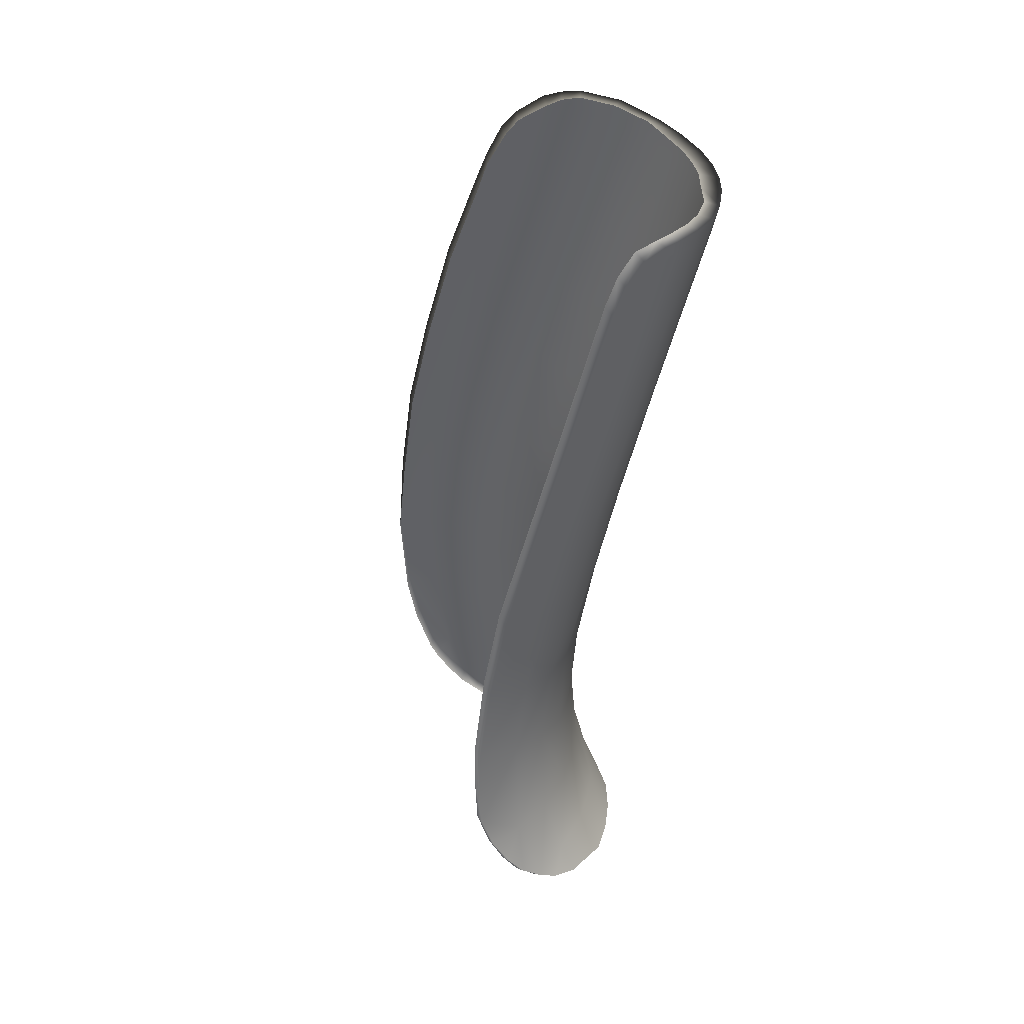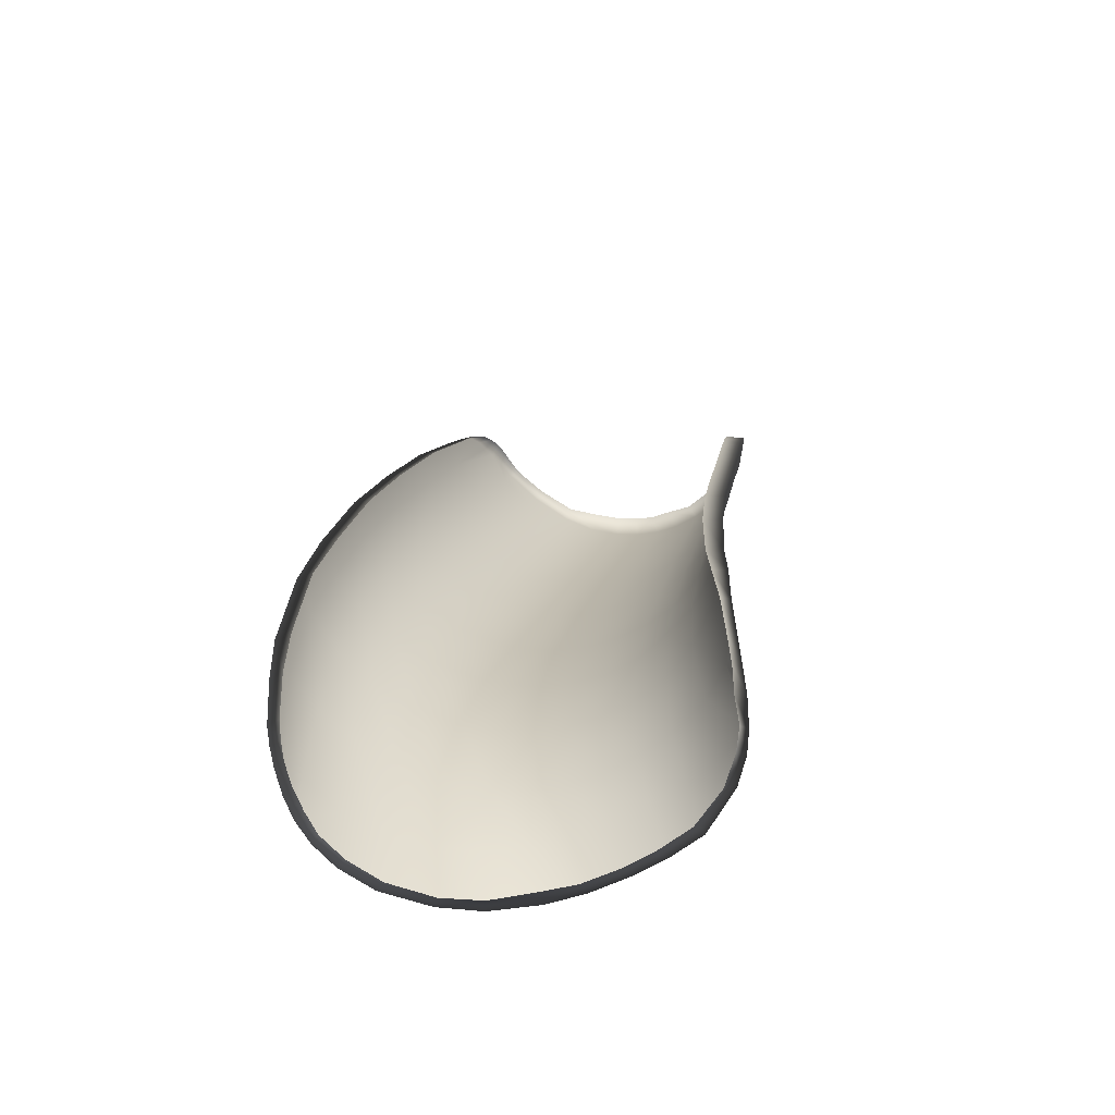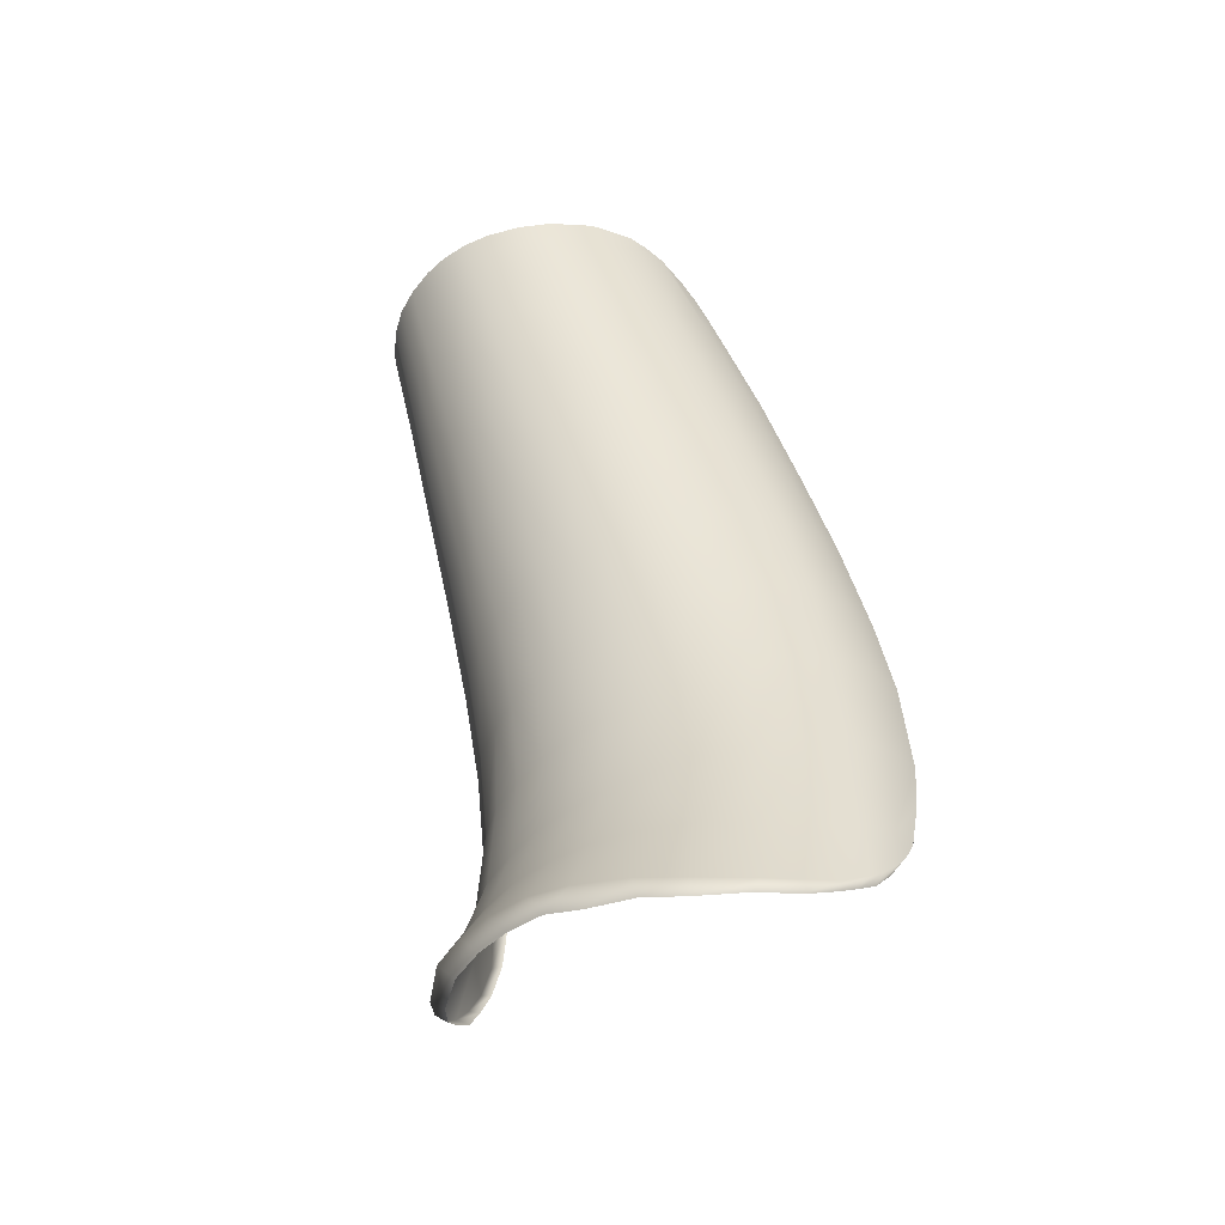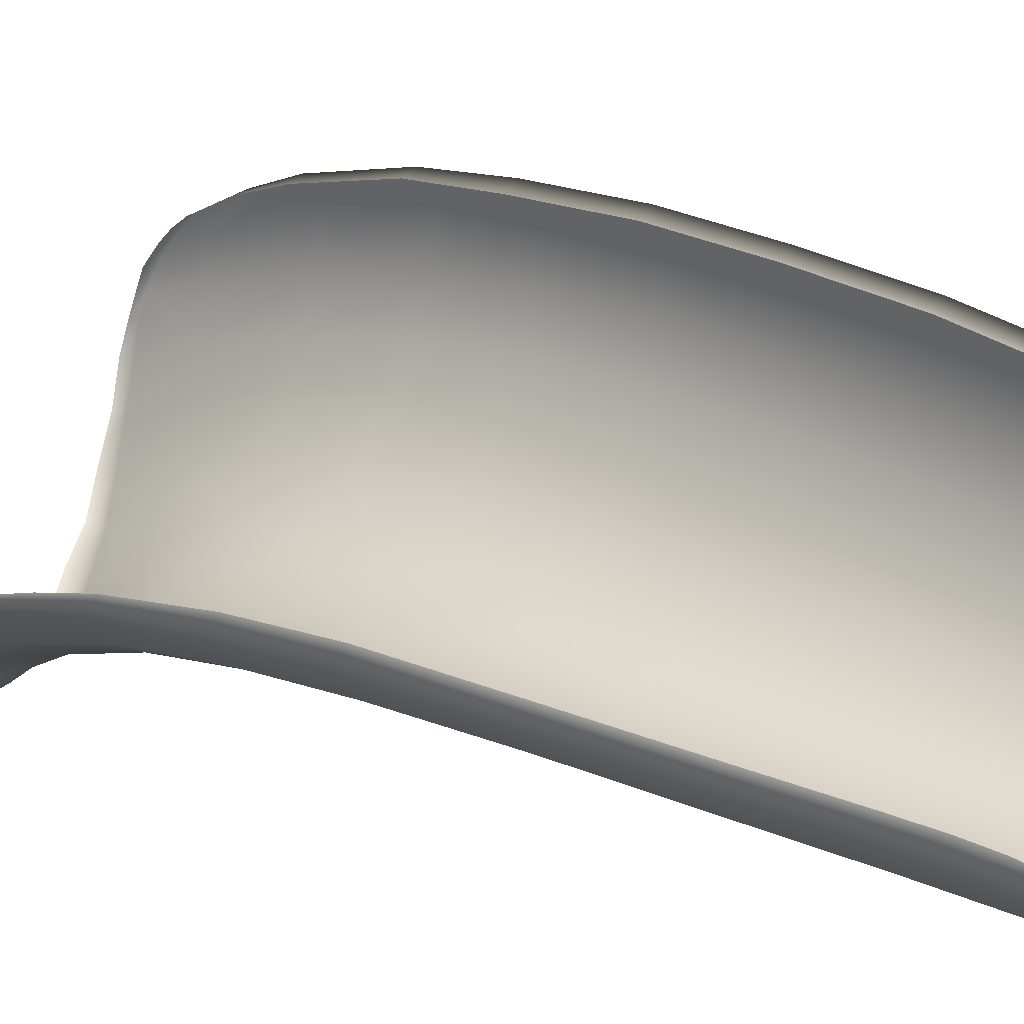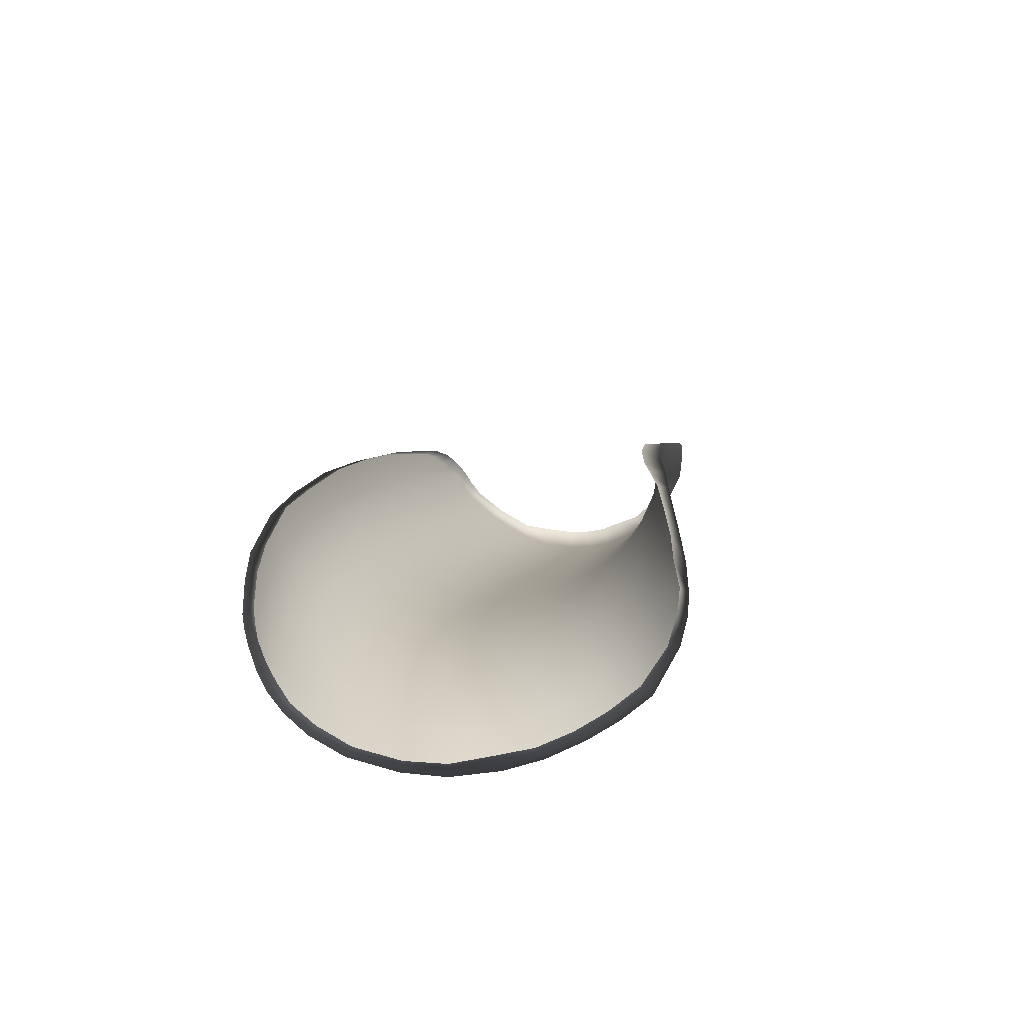
<metadata>
{"format":"obj","ext":"obj","renderer":"f3d","projection":"perspective","resolution":1024,"background":"white","views":[{"elev":34.5,"azim":-59.1,"up":"+Z"},{"elev":-65.0,"azim":-126.2,"up":"+Z"},{"elev":-47.6,"azim":74.3,"up":"+Z"},{"elev":1.6,"azim":-56.8,"up":"+Y"},{"elev":-74.8,"azim":-124.3,"up":"+Z"}]}
</metadata>
<code>
v  0.01616 0.003989 0.08818
v  0.01536 0.004706 0.0931
v  0.01809 0.001096 0.08334
v  0.01718 0.002806 0.08339
v  0.01702 0.002117 0.09265
v  0.01416 0.00467 0.1027
v  0.01598 0.002023 0.1024
v  0.01343 0.003614 0.1105
v  0.01536 0.0008184 0.1104
v  0.01261 0.001678 0.1204
v  0.01466 -0.0009528 0.1197
v  0.01218 -0.000898 0.1296
v  0.01417 -0.003495 0.1292
v  0.01197 -0.004006 0.1394
v  0.01379 -0.006495 0.1389
v  0.01202 -0.007394 0.1478
v  0.01345 -0.009398 0.1474
v  0.0128 -0.01745 0.1054
v  0.01284 -0.01915 0.1143
v  0.01096 -0.02124 0.1137
v  0.01086 -0.01967 0.1047
v  0.01462 -0.01469 0.1064
v  0.0145 -0.01635 0.1151
v  0.01884 -0.00964 0.08105
v  0.01931 -0.00569 0.08152
v  0.01826 -0.005481 0.091
v  0.01751 -0.009265 0.09005
v  0.01604 -0.01119 0.1076
v  0.01571 -0.01303 0.1162
v  0.0155 -0.0159 0.1266
v  0.01438 -0.01918 0.1259
v  0.004001 -0.02824 0.1232
v  0.003857 -0.02582 0.1129
v  0.00656 -0.02452 0.1131
v  0.006651 -0.02712 0.1235
v  0.008659 -0.02322 0.1133
v  0.008925 -0.02576 0.1239
v  0.01105 -0.02398 0.1244
v  0.01271 -0.02196 0.1251
v  0.008578 -0.02147 0.1042
v  0.006245 -0.02296 0.1038
v  0.003424 -0.02416 0.1037
v  0.004005 -0.02374 0.0873
v  0.006965 -0.02258 0.08736
v  0.00636 -0.02211 0.09541
v  0.003415 -0.02336 0.0952
v  0.009713 -0.02084 0.08741
v  0.009007 -0.02047 0.09575
v  0.01193 -0.01892 0.08778
v  0.01112 -0.01868 0.09608
v  0.01503 -0.01358 0.09739
v  0.0131 -0.01646 0.09659
v  0.01406 -0.01644 0.08818
v  0.01602 -0.0133 0.08902
v  0.01658 -0.009758 0.09861
v  0.01739 -0.005837 0.1002
v  0.01684 -0.006858 0.109
v  0.004632 -0.02541 0.08149
v  0.007695 -0.02418 0.08148
v  0.01062 -0.02227 0.08148
v  0.01308 -0.02005 0.08146
v  0.01544 -0.01713 0.08138
v  0.01732 -0.01377 0.08128
v  0.01819 -0.001558 0.09199
v  0.01906 -0.001816 0.08255
v  0.01727 -0.001954 0.1014
v  0.01662 -0.002933 0.1099
v  0.01645 -0.0088 0.1176
v  0.01613 -0.01163 0.1277
v  0.007123 -0.02983 0.1344
v  0.004569 -0.03098 0.1344
v  0.009012 -0.02858 0.1344
v  0.01114 -0.02676 0.1346
v  0.01291 -0.02443 0.1349
v  0.01439 -0.02166 0.1355
v  0.01535 -0.01872 0.1361
v  0.01588 -0.01457 0.1372
v  0.007407 -0.03231 0.1439
v  0.004851 -0.03343 0.1438
v  0.009298 -0.03115 0.1439
v  0.01128 -0.02942 0.1441
v  0.01284 -0.02717 0.1442
v  0.01421 -0.02451 0.1445
v  0.01525 -0.02141 0.145
v  0.01564 -0.01728 0.1458
v  0.007576 -0.03451 0.1526
v  0.005307 -0.03568 0.1526
v  0.00951 -0.03341 0.1526
v  0.01129 -0.03179 0.1528
v  0.01275 -0.02991 0.1531
v  0.01417 -0.02728 0.1536
v  0.01504 -0.02434 0.1542
v  0.01536 -0.02023 0.155
v  0.01611 -0.004645 0.1186
v  0.01565 -0.007439 0.1286
v  0.01533 -0.01051 0.1382
v  0.01505 -0.01324 0.1467
v  0.01482 -0.01641 0.1558
v  0.01367 -0.01371 0.1568
v  0.01319 -0.01251 0.1559
v  0.0002324 -0.02473 0.1038
v  0.0001764 -0.02429 0.09526
v  0.0005643 -0.02473 0.08718
v  0.01682 -0.01817 0.07566
v  0.0185 -0.01459 0.07516
v  0.008304 -0.02613 0.0773
v  0.0115 -0.02414 0.07696
v  0.0053 -0.02747 0.0774
v  0.001262 -0.02642 0.08142
v  0.0006743 -0.02669 0.1128
v  -0.007466 -0.02352 0.09649
v  -0.01135 -0.02168 0.09786
v  -0.01154 -0.02158 0.09346
v  -0.01125 -0.02164 0.08868
v  -0.007417 -0.02385 0.08586
v  -0.003334 -0.02509 0.1041
v  -0.002859 -0.02672 0.113
v  -0.003519 -0.02425 0.0958
v  -0.00371 -0.02479 0.08654
v  -0.003037 -0.02655 0.08081
v  -0.006581 -0.02612 0.07929
v  -0.008206 -0.0248 0.08074
v  -0.007099 -0.02445 0.1048
v  -0.006786 -0.02601 0.1136
v  -0.002202 -0.02903 0.1233
v  -0.005872 -0.02839 0.124
v  -0.01096 -0.02268 0.106
v  -0.01041 -0.02409 0.1143
v  -0.009172 -0.02674 0.125
v  0.01411 -0.02172 0.0764
v  0.001036 -0.02888 0.1232
v  0.001764 -0.03173 0.1346
v  0.002276 -0.03401 0.1439
v  0.002829 -0.03629 0.1528
v  -0.001285 -0.03196 0.1349
v  -0.0005206 -0.03414 0.1441
v  0.0001487 -0.03631 0.1529
v  -0.004689 -0.03123 0.1353
v  -0.003574 -0.03355 0.1443
v  -0.002627 -0.03586 0.1531
v  -0.008025 -0.02935 0.1355
v  -0.007089 -0.03149 0.1443
v  -0.005216 -0.03445 0.1531
v  -0.006221 -0.03337 0.1509
v  -0.00665 -0.03252 0.1481
v  0.001974 -0.02841 0.07737
v  0.01982 -0.01012 0.07503
v  0.02011 -0.006654 0.07545
v  0.01955 -0.002142 0.07723
v  0.01989 -0.004069 0.07613
v  0.01897 -0.00054 0.07849
v  0.01825 0.0009908 0.08019
v  -0.002705 -0.02788 0.07769
v  -0.005044 -0.02703 0.07837
v  0.005374 -0.0361 0.1544
v  0.007723 -0.03513 0.1546
v  0.00953 -0.034 0.1549
v  0.01127 -0.03242 0.1552
v  0.01269 -0.03062 0.1555
v  0.01411 -0.02798 0.1559
v  0.01497 -0.02512 0.1565
v  0.0153 -0.02105 0.1573
v  0.01478 -0.01711 0.1576
v  0.002959 -0.03665 0.1543
v  0.0002654 -0.03666 0.1543
v  -0.002472 -0.03616 0.1543
v  -0.003599 -0.03551 0.1541
v  0.01766 0.002024 0.08173
v  -0.01037 -0.02256 0.08511
v  -0.009311 -0.02368 0.08258
v  0.0127 -0.01133 0.1551
v  0.01206 -0.00851 0.1505
v  0.01227 -0.01 0.1535
v  0.01421 -0.01534 0.1574
v  0.0149 0.003495 0.08814
v  0.01398 0.003972 0.09308
v  0.01282 0.00388 0.1025
v  0.01224 0.002615 0.1103
v  0.01141 0.0006791 0.1201
v  0.01099 -0.001897 0.1294
v  0.01078 -0.005005 0.1391
v  0.01083 -0.008393 0.1476
v  0.01834 -0.002282 0.0771
v  0.01776 -0.0007076 0.07818
v  0.01656 0.001657 0.08153
v  0.01602 0.002384 0.08327
v  0.01714 0.0007641 0.07998
v  0.01155 -0.0123 0.1548
v  0.01191 -0.01344 0.1556
v  0.01081 -0.009342 0.1501
v  0.01116 -0.01116 0.1533
v  0.01252 -0.01473 0.1564
v  0.0132 -0.016 0.1571
v  0.0156 -0.01743 0.07506
v  0.01731 -0.0141 0.07458
v  0.007943 -0.02465 0.07653
v  0.01079 -0.02279 0.07621
v  0.004981 -0.026 0.07669
v  0.01288 -0.02042 0.07557
v  0.001657 -0.02694 0.07667
v  0.01866 -0.01006 0.07476
v  0.01892 -0.006648 0.07516
v  0.01882 -0.004018 0.07607
v  -0.002316 -0.02681 0.07695
v  -0.00492 -0.02601 0.07785
v  -0.006483 -0.02523 0.07895
v  -0.007834 -0.02378 0.08024
v  -0.01066 -0.02052 0.09358
v  -0.01077 -0.02085 0.08872
v  -0.009848 -0.02127 0.1062
v  -0.01038 -0.02049 0.09799
v  -0.00929 -0.02269 0.1144
v  -0.008056 -0.02534 0.1252
v  -0.006909 -0.02794 0.1357
v  -0.005973 -0.03009 0.1445
v  -0.004205 -0.03296 0.1533
v  -0.005161 -0.03192 0.1511
v  -0.009039 -0.02281 0.08241
v  -0.009995 -0.02177 0.08503
v  -0.005612 -0.03105 0.1483
v  -0.003201 -0.03437 0.1542
v  0.006814 -0.03354 0.1549
v  0.004965 -0.0348 0.1546
v  0.009957 -0.03112 0.1555
v  0.008621 -0.03241 0.1552
v  0.0125 -0.02718 0.1561
v  0.01119 -0.02954 0.1558
v  0.002608 -0.03534 0.1545
v  0.0003701 -0.03544 0.1546
v  -0.002124 -0.03496 0.1545
v  0.01411 -0.02106 0.1572
v  0.01372 -0.02476 0.1566
v  0.0138 -0.01761 0.1574
o l_grip_squeeze
g l_grip_squeeze
f 1 2 3
f 3 4 1
f 3 2 5
f 5 2 6
f 6 7 5
f 7 6 8
f 8 9 7
f 9 8 10
f 10 11 9
f 11 10 12
f 12 13 11
f 13 12 14
f 14 15 13
f 15 14 16
f 16 17 15
f 18 19 20
f 20 21 18
f 19 18 22
f 22 23 19
f 24 25 26
f 26 27 24
f 22 28 29
f 29 23 22
f 23 29 30
f 30 31 23
f 32 33 34
f 34 35 32
f 35 34 36
f 36 37 35
f 37 36 20
f 20 38 37
f 39 38 20
f 20 19 39
f 21 20 36
f 36 40 21
f 40 36 34
f 34 41 40
f 41 34 33
f 33 42 41
f 43 44 45
f 45 46 43
f 44 47 48
f 48 45 44
f 49 50 48
f 48 47 49
f 51 52 53
f 53 54 51
f 50 49 53
f 53 52 50
f 54 27 55
f 55 51 54
f 56 55 27
f 27 26 56
f 55 56 57
f 57 28 55
f 58 59 44
f 44 43 58
f 59 60 47
f 47 44 59
f 60 61 49
f 49 47 60
f 53 62 63
f 63 54 53
f 61 62 53
f 53 49 61
f 63 24 27
f 27 54 63
f 42 46 45
f 45 41 42
f 45 48 40
f 40 41 45
f 50 21 40
f 40 48 50
f 18 52 51
f 51 22 18
f 52 18 21
f 21 50 52
f 51 55 28
f 28 22 51
f 64 26 25
f 25 65 64
f 66 56 26
f 26 64 66
f 9 67 66
f 66 7 9
f 56 66 67
f 67 57 56
f 29 68 69
f 69 30 29
f 65 3 5
f 5 64 65
f 64 5 7
f 7 66 64
f 35 70 71
f 71 32 35
f 37 72 70
f 70 35 37
f 38 73 72
f 72 37 38
f 39 74 73
f 73 38 39
f 74 39 31
f 31 75 74
f 30 76 75
f 75 31 30
f 77 76 30
f 30 69 77
f 70 78 79
f 79 71 70
f 72 80 78
f 78 70 72
f 73 81 80
f 80 72 73
f 81 73 74
f 74 82 81
f 75 83 82
f 82 74 75
f 76 84 83
f 83 75 76
f 85 84 76
f 76 77 85
f 78 86 87
f 87 79 78
f 80 88 86
f 86 78 80
f 81 89 88
f 88 80 81
f 82 90 89
f 89 81 82
f 90 82 83
f 83 91 90
f 84 92 91
f 91 83 84
f 93 92 84
f 84 85 93
f 68 94 95
f 95 69 68
f 69 95 96
f 96 77 69
f 77 96 97
f 97 85 77
f 85 97 98
f 98 93 85
f 11 94 67
f 67 9 11
f 57 67 94
f 94 68 57
f 94 11 13
f 13 95 94
f 15 96 95
f 95 13 15
f 17 97 96
f 96 15 17
f 99 17 100
f 97 17 99
f 98 97 99
f 46 42 101
f 101 102 46
f 103 43 46
f 46 102 103
f 104 105 63
f 63 62 104
f 106 107 60
f 60 59 106
f 108 106 59
f 59 58 108
f 43 103 109
f 109 58 43
f 33 110 101
f 101 42 33
f 111 112 113
f 111 113 114
f 111 114 115
f 116 101 110
f 110 117 116
f 101 116 118
f 118 102 101
f 103 102 118
f 118 119 103
f 103 119 120
f 120 109 103
f 121 115 122
f 121 120 119
f 119 115 121
f 115 119 118
f 118 111 115
f 111 118 116
f 116 123 111
f 123 116 117
f 117 124 123
f 124 117 125
f 125 126 124
f 112 111 123
f 123 127 112
f 127 123 124
f 124 128 127
f 128 124 126
f 126 129 128
f 61 60 107
f 107 130 61
f 110 33 32
f 32 131 110
f 125 117 110
f 110 131 125
f 71 132 131
f 131 32 71
f 79 133 132
f 132 71 79
f 87 134 133
f 133 79 87
f 132 135 125
f 125 131 132
f 133 136 135
f 135 132 133
f 134 137 136
f 136 133 134
f 135 138 126
f 126 125 135
f 136 139 138
f 138 135 136
f 137 140 139
f 139 136 137
f 138 141 129
f 129 126 138
f 139 142 141
f 141 138 139
f 140 143 144
f 140 144 145
f 140 145 142
f 142 139 140
f 146 108 58
f 58 109 146
f 147 148 25
f 25 24 147
f 105 147 24
f 24 63 105
f 25 149 65
f 150 25 148
f 3 151 152
f 151 3 65
f 65 149 151
f 120 153 146
f 146 109 120
f 120 121 154
f 154 153 120
f 62 61 130
f 130 104 62
f 39 19 23
f 23 31 39
f 68 29 28
f 28 57 68
f 155 87 86
f 86 156 155
f 88 157 156
f 156 86 88
f 157 88 89
f 89 158 157
f 159 90 91
f 91 160 159
f 92 161 160
f 160 91 92
f 162 161 92
f 92 93 162
f 93 98 163
f 163 162 93
f 87 155 164
f 164 134 87
f 165 137 134
f 134 164 165
f 137 165 166
f 166 140 137
f 167 143 140
f 140 166 167
f 90 159 158
f 158 89 90
f 168 3 152
f 115 114 169
f 115 169 170
f 115 170 122
f 100 17 171
f 16 172 17
f 171 17 173
f 174 163 98
f 98 99 174
f 175 176 2
f 2 1 175
f 176 177 6
f 6 2 176
f 177 178 8
f 8 6 177
f 178 179 10
f 10 8 178
f 179 180 12
f 12 10 179
f 180 181 14
f 14 12 180
f 181 182 16
f 16 14 181
f 183 184 151
f 151 149 183
f 4 168 185
f 185 186 4
f 168 152 187
f 187 185 168
f 188 189 100
f 100 171 188
f 182 190 172
f 172 16 182
f 190 191 173
f 173 172 190
f 191 188 171
f 171 173 191
f 192 193 174
f 174 99 192
f 186 175 1
f 1 4 186
f 184 187 152
f 152 151 184
f 189 192 99
f 99 100 189
f 194 195 105
f 105 104 194
f 196 197 107
f 107 106 196
f 198 196 106
f 106 108 198
f 197 199 130
f 130 107 197
f 200 198 108
f 108 146 200
f 201 202 148
f 148 147 201
f 195 201 147
f 147 105 195
f 150 148 202
f 202 203 150
f 203 183 149
f 149 150 203
f 204 200 146
f 146 153 204
f 205 204 153
f 153 154 205
f 199 194 104
f 104 130 199
f 206 205 154
f 154 121 206
f 207 206 121
f 121 122 207
f 208 209 114
f 114 113 208
f 210 211 112
f 112 127 210
f 212 210 127
f 127 128 212
f 213 212 128
f 128 129 213
f 214 213 129
f 129 141 214
f 215 214 141
f 141 142 215
f 216 217 144
f 144 143 216
f 218 207 122
f 122 170 218
f 219 218 170
f 170 169 219
f 209 219 169
f 169 114 209
f 211 208 113
f 113 112 211
f 220 215 142
f 142 145 220
f 221 216 143
f 143 167 221
f 217 220 145
f 145 144 217
f 222 223 155
f 155 156 222
f 224 225 157
f 157 158 224
f 226 227 159
f 159 160 226
f 228 229 165
f 165 164 228
f 230 221 167
f 167 166 230
f 229 230 166
f 166 165 229
f 223 228 164
f 164 155 223
f 225 222 156
f 156 157 225
f 227 224 158
f 158 159 227
f 231 232 161
f 161 162 231
f 232 226 160
f 160 161 232
f 162 163 233
f 233 231 162
f 193 233 163
f 163 174 193
f 172 173 17
f 25 150 149
f 4 3 168

</code>
